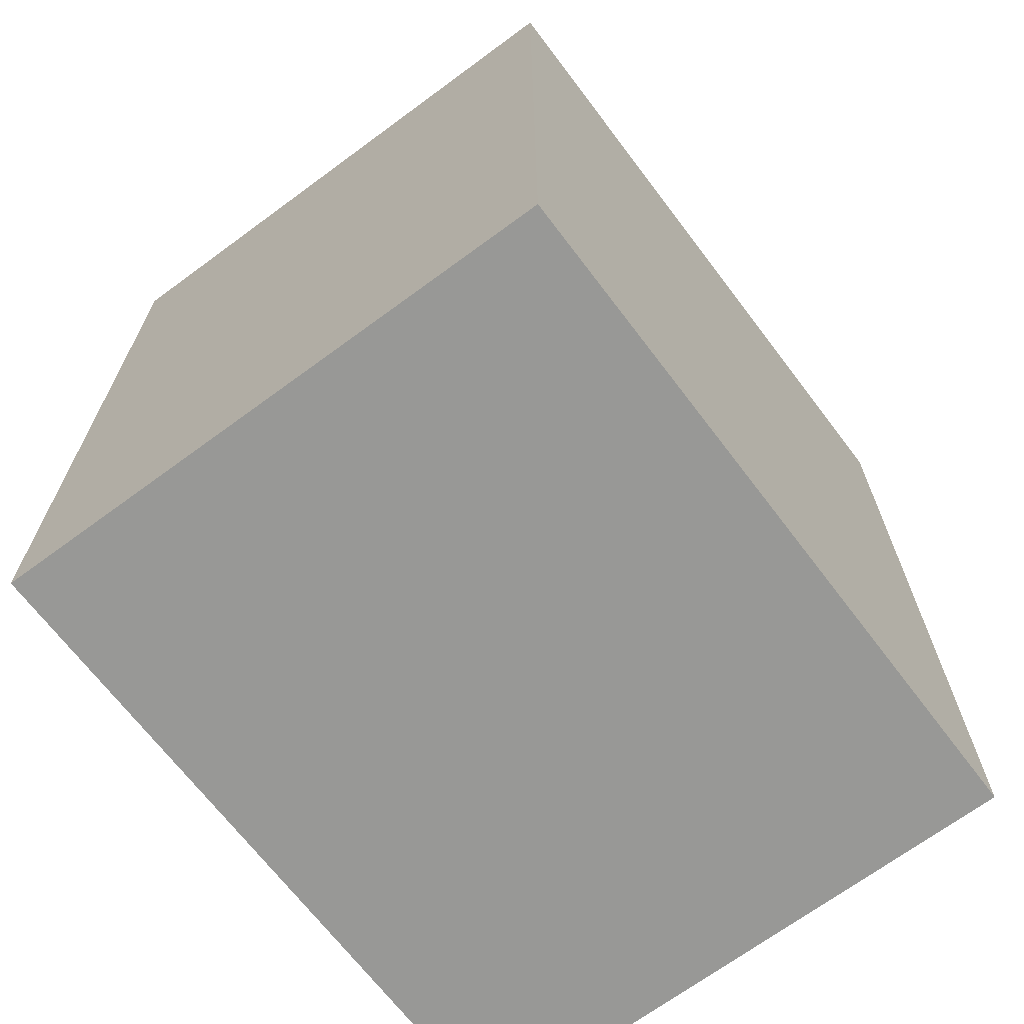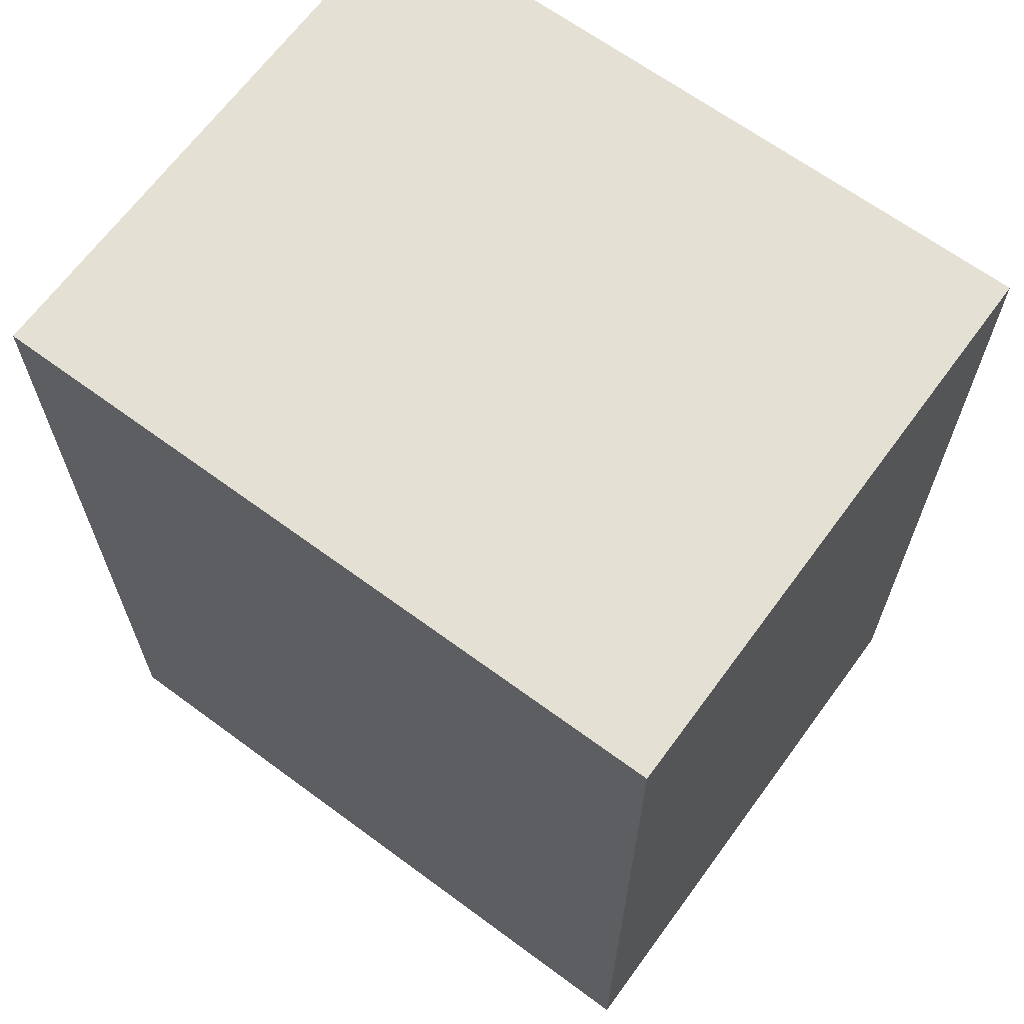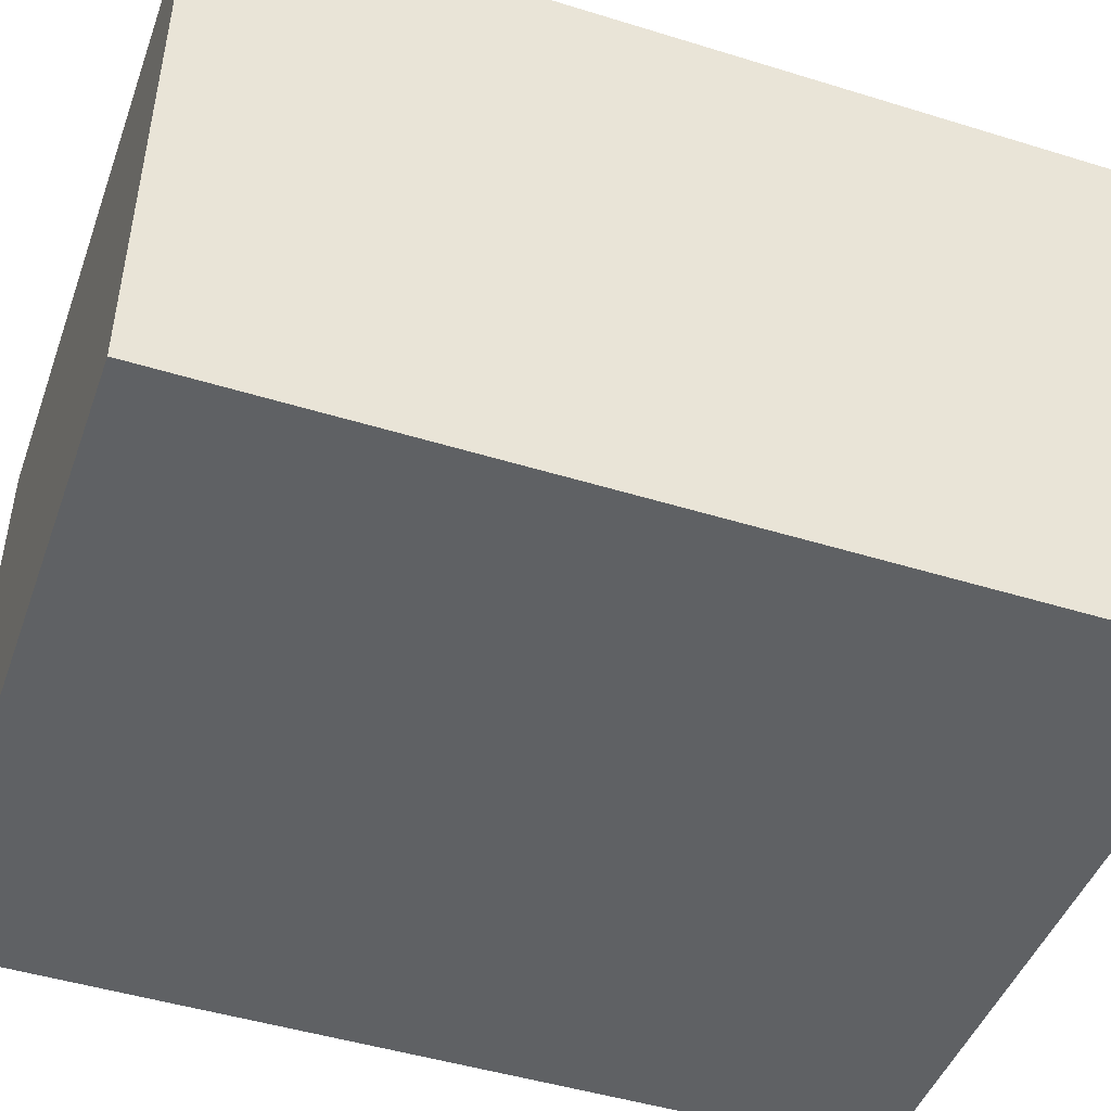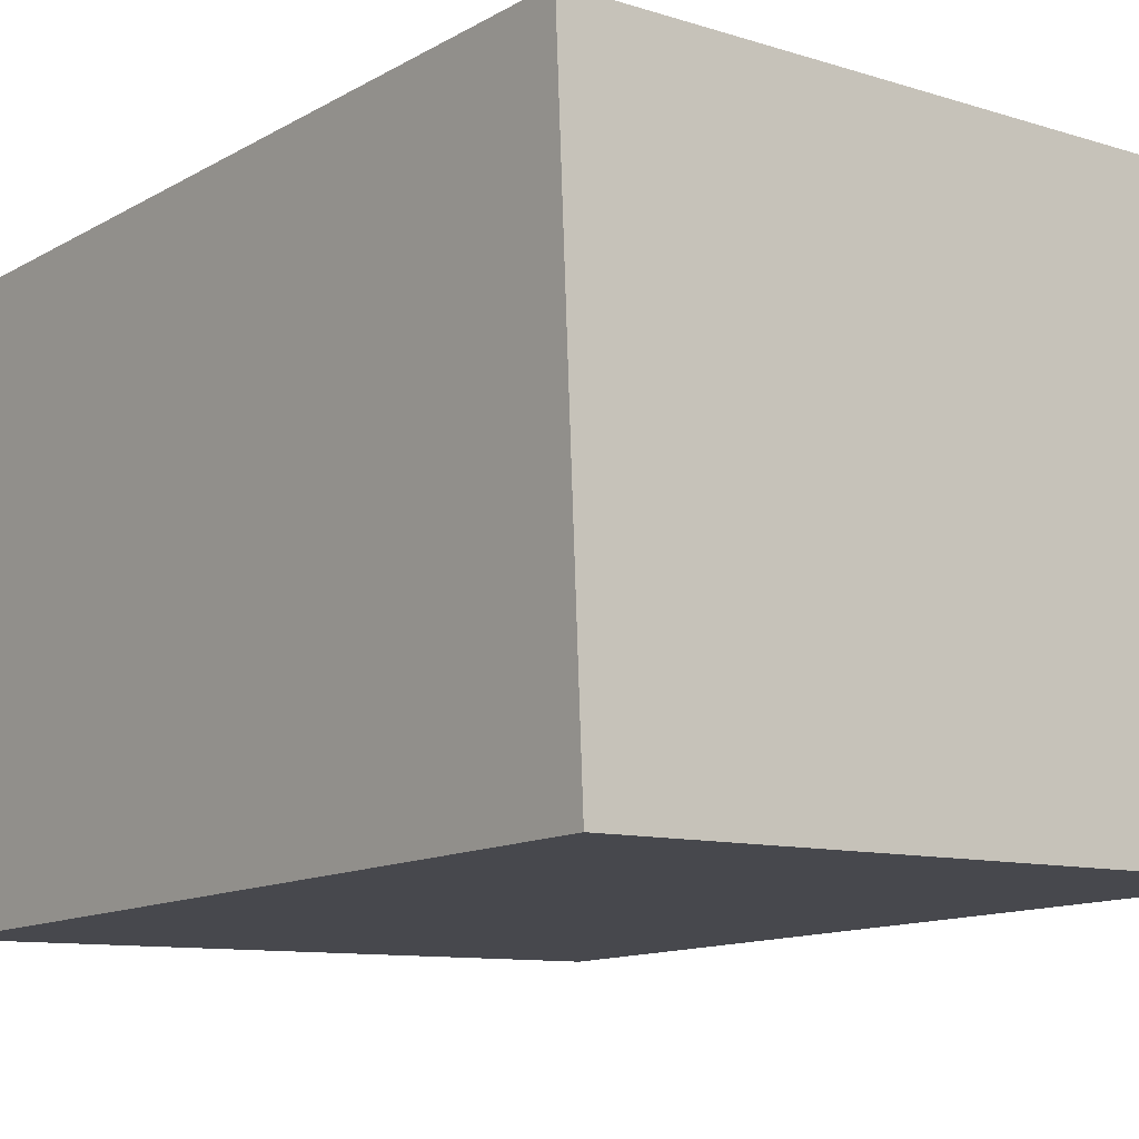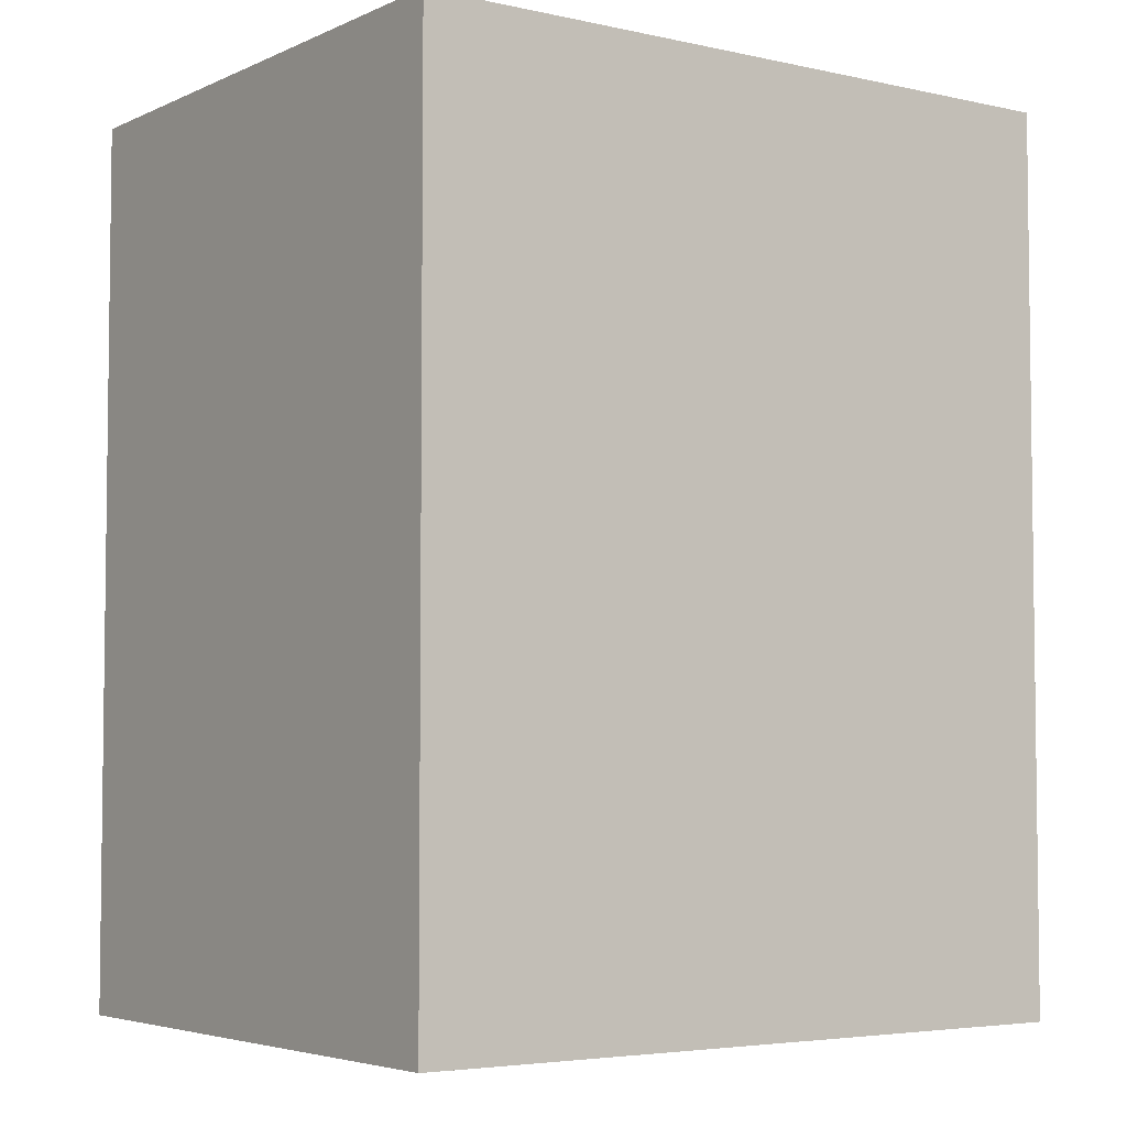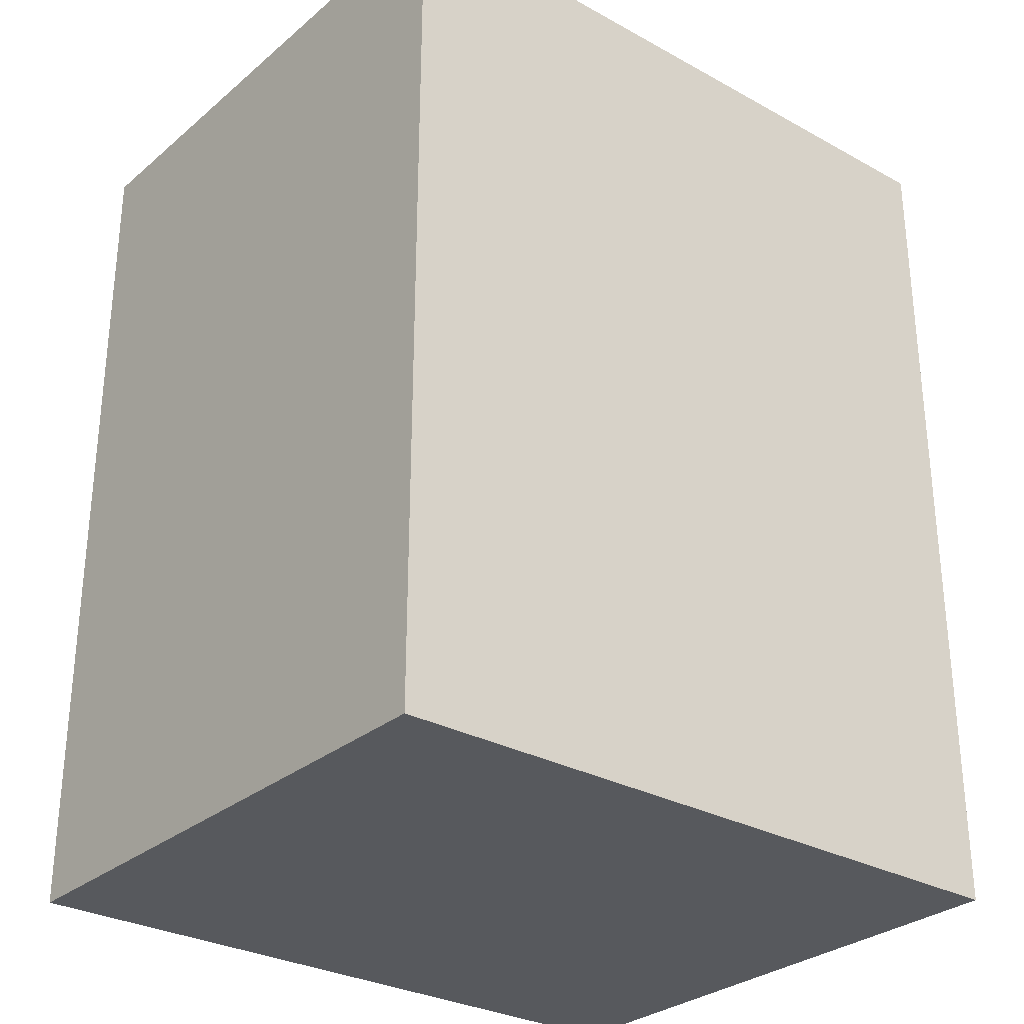
<metadata>
{"format":"obj","ext":"obj","renderer":"f3d","projection":"perspective","resolution":1024,"background":"white","views":[{"elev":-68.4,"azim":128.8,"up":"+Y"},{"elev":65.6,"azim":-141.8,"up":"+Y"},{"elev":-47.0,"azim":70.7,"up":"+Z"},{"elev":-12.8,"azim":141.7,"up":"+Z"},{"elev":-4.5,"azim":146.4,"up":"+Y"},{"elev":-29.7,"azim":142.8,"up":"+Y"}]}
</metadata>
<code>
v  0.222 9.854 6.441
v  2.776 9.854 -0.079
v  0 9.854 6.034e-16
v  7.791 9.854 -0.221
v  8.061 9.854 6.218
v  7.791 1.353e-17 -0.221
v  0 0 0
v  2.776 4.837e-18 -0.079
v  0.222 -3.944e-16 6.441
v  8.061 -3.807e-16 6.218
g defaultobject
f 1 2 3
f 2 1 4
f 4 1 5
f 6 2 4
f 2 6 3
f 3 6 7
f 7 6 8
f 7 1 3
f 1 7 9
f 9 5 1
f 5 9 10
f 10 4 5
f 4 10 6
f 8 9 7
f 9 8 6
f 9 6 10

</code>
